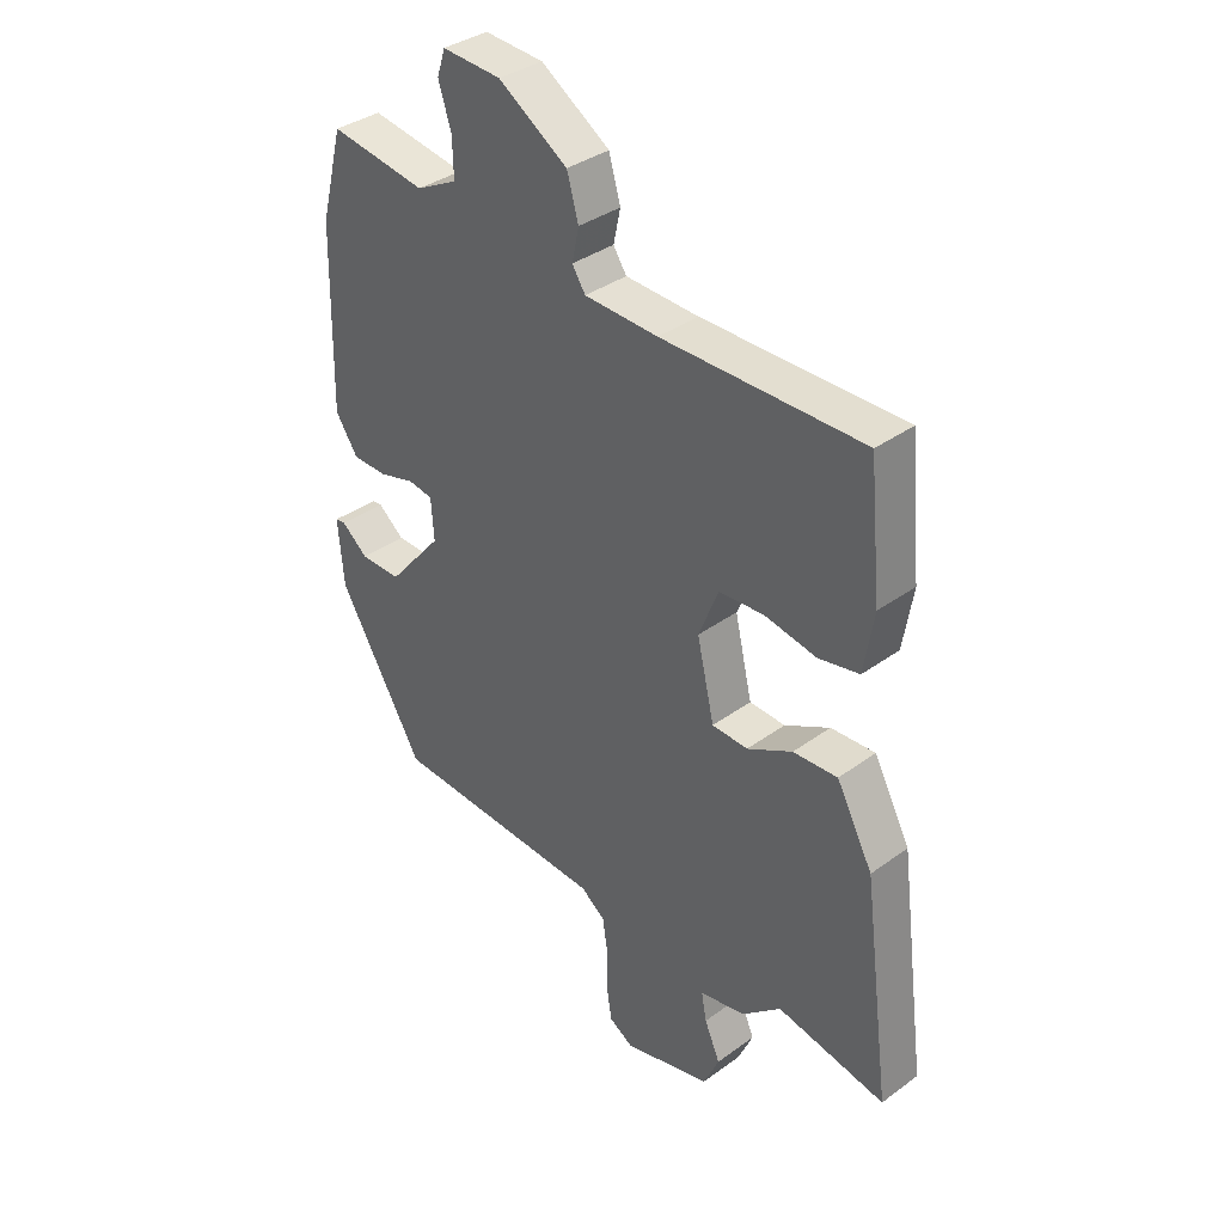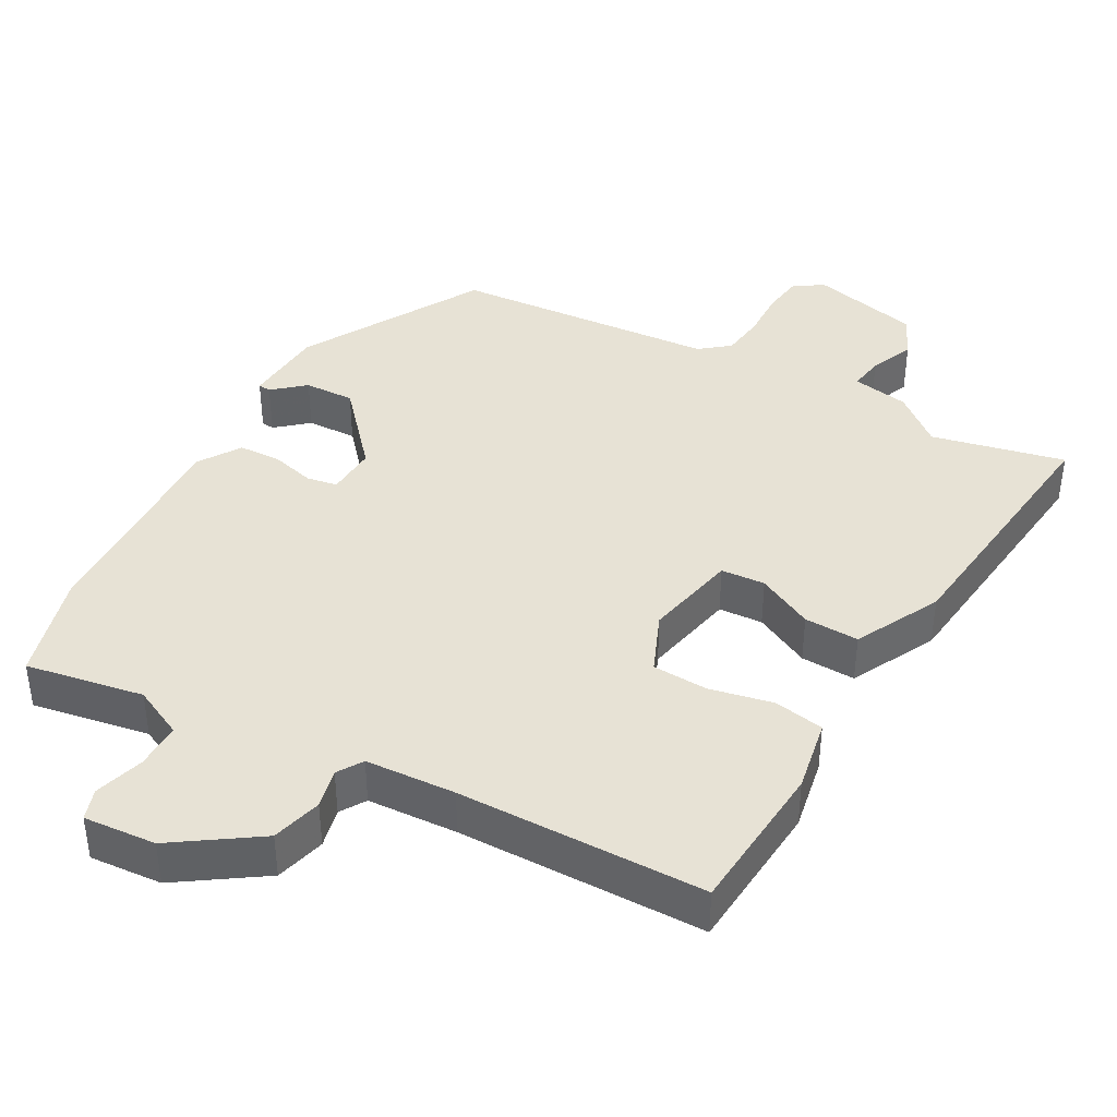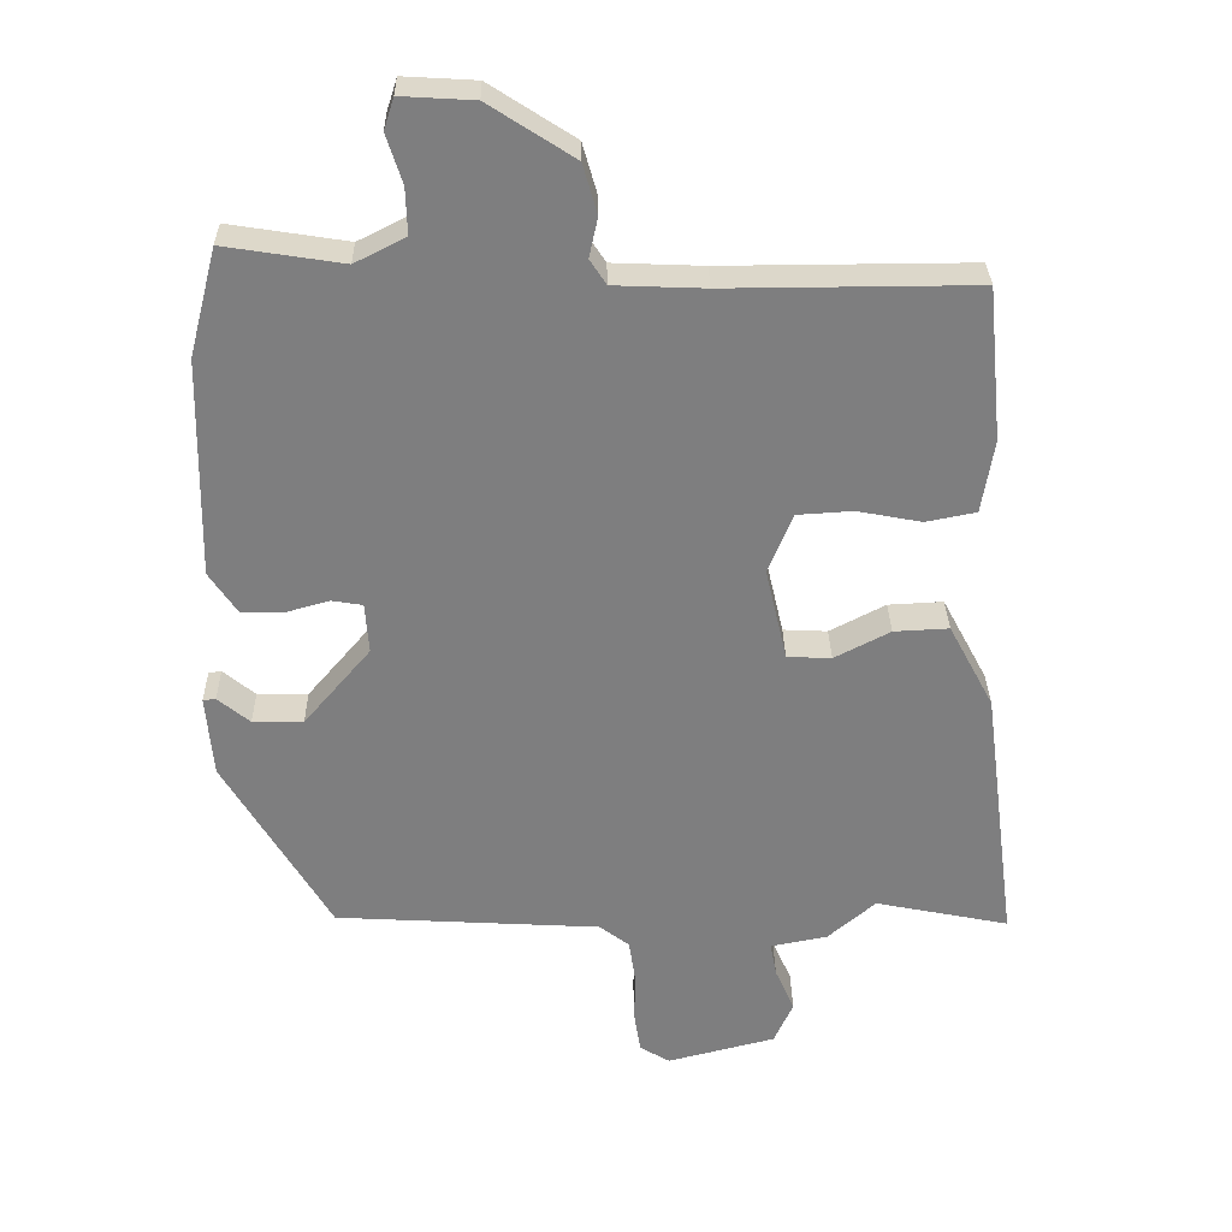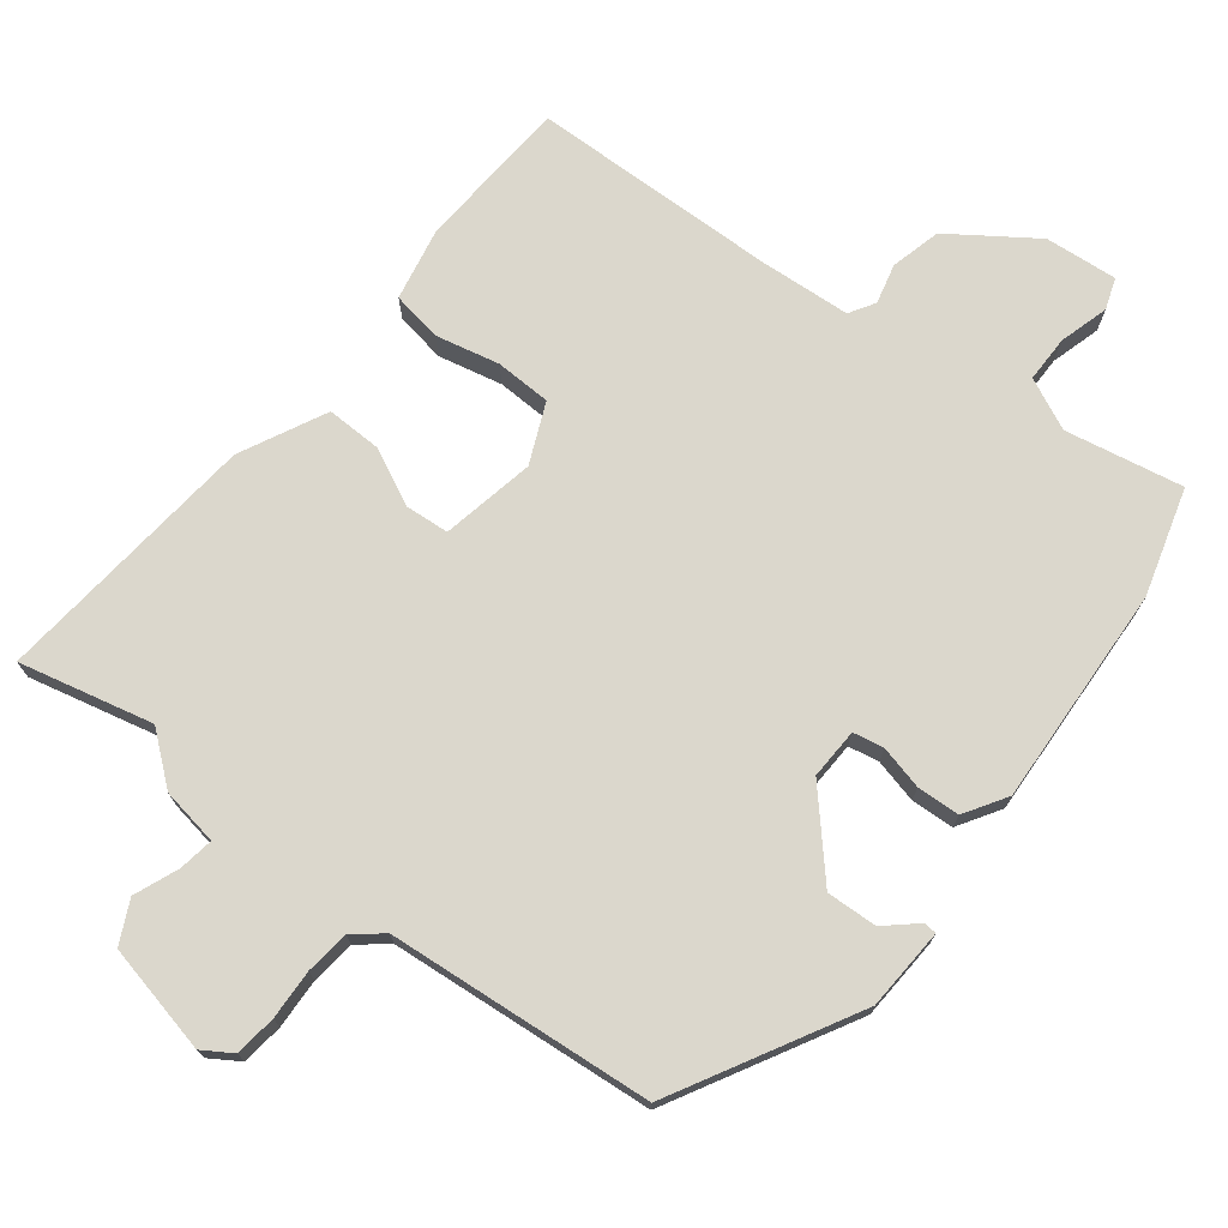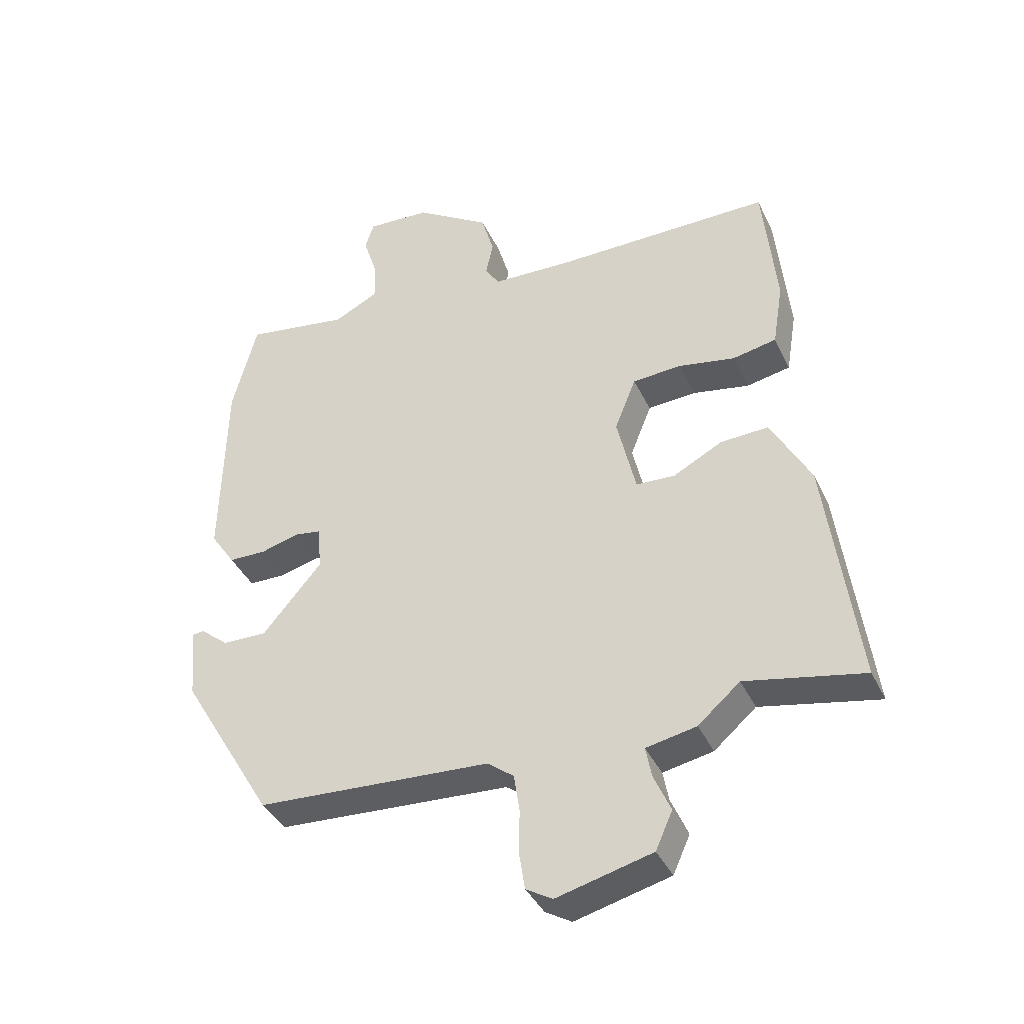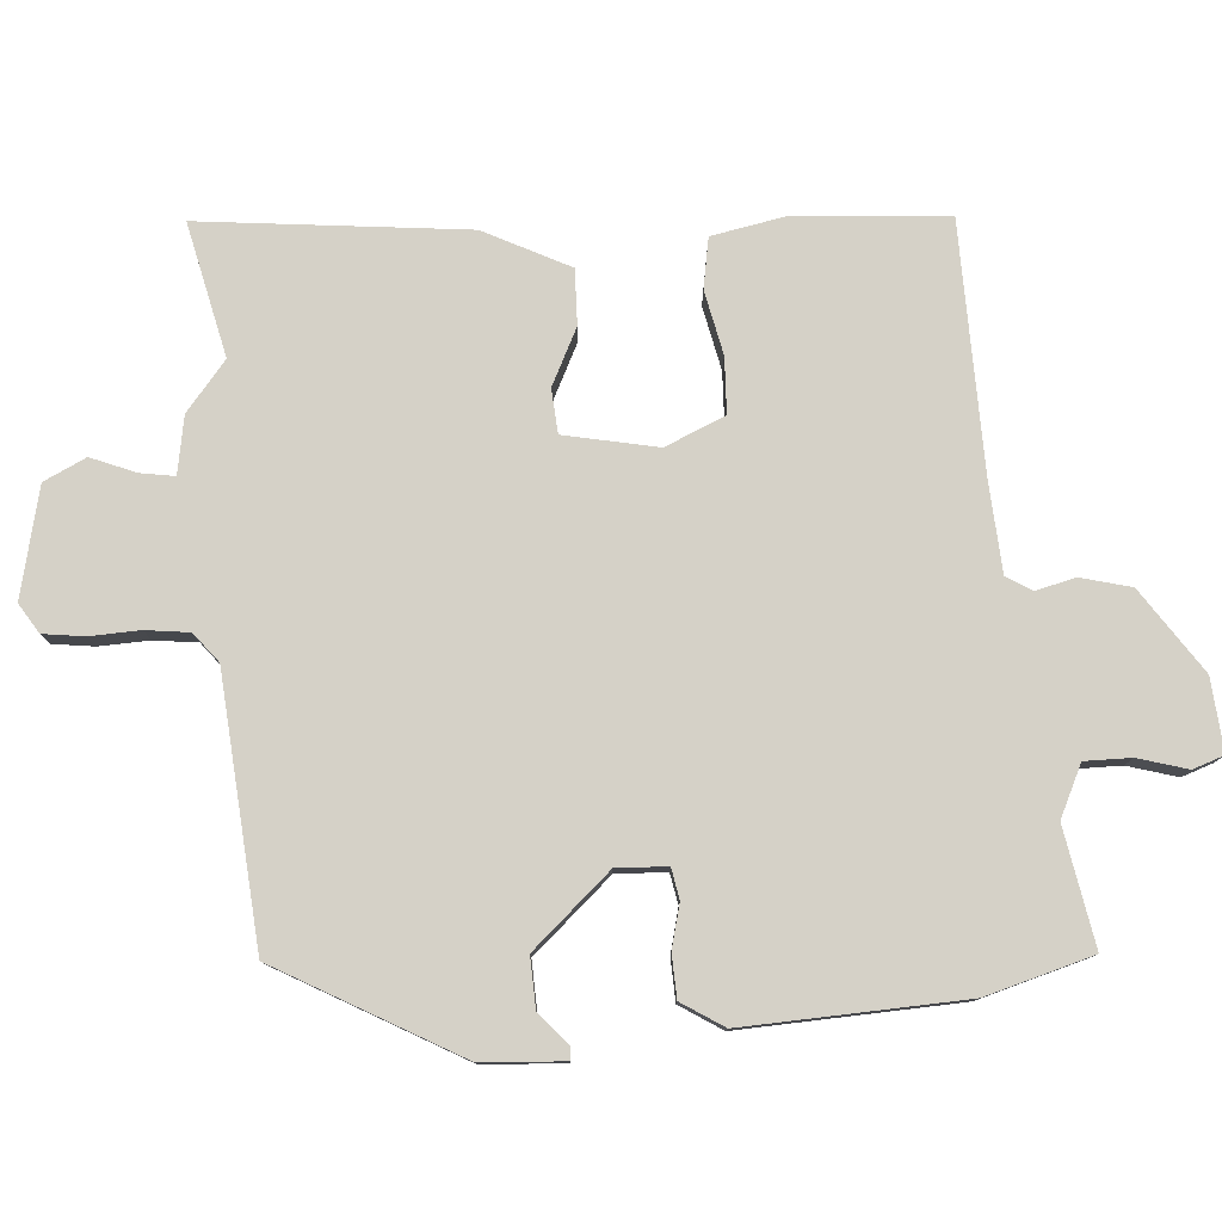
<metadata>
{"format":"obj","ext":"obj","renderer":"f3d","projection":"perspective","resolution":1024,"background":"white","views":[{"elev":36.1,"azim":46.4,"up":"+Z"},{"elev":40.3,"azim":27.9,"up":"+Y"},{"elev":30.7,"azim":-0.9,"up":"+Z"},{"elev":73.1,"azim":-144.0,"up":"+Y"},{"elev":-39.2,"azim":23.5,"up":"+Z"},{"elev":78.9,"azim":-95.7,"up":"+Y"}]}
</metadata>
<code>
v 0.553 0.07 -0.511
v 0.365 0.07 -0.473
v 0.298 0.07 -0.531
v 0.218 0.07 -0.547
v 0.227 0.07 -0.595
v 0.254 0.07 -0.657
v 0.227 0.07 -0.717
v 0.075 0.07 -0.756
v 0.033 0.07 -0.731
v 0.024 0.07 -0.673
v 0.025 0.07 -0.603
v 0.016 0.07 -0.542
v -0.026 0.07 -0.51
v -0.399 0.07 -0.489
v -0.547 0.07 -0.239
v -0.557 0.07 -0.124
v -0.539 0.07 -0.122
v -0.494 0.07 -0.159
v -0.423 0.07 -0.16
v -0.329 0.07 -0.049
v -0.334 0.07 0.022
v -0.377 0.07 0.029
v -0.438 0.07 0.012
v -0.498 0.07 0.013
v -0.537 0.07 0.071
v -0.531 0.07 0.38
v -0.492 0.07 0.531
v -0.326 0.07 0.505
v -0.255 0.07 0.541
v -0.257 0.07 0.606
v -0.279 0.07 0.675
v -0.265 0.07 0.719
v -0.163 0.07 0.713
v -0.044 0.07 0.636
v -0.024 0.07 0.566
v -0.036 0.07 0.51
v -0.013 0.07 0.475
v 0.114 0.07 0.47
v 0.462 0.07 0.472
v 0.483 0.07 0.257
v 0.466 0.07 0.154
v 0.396 0.07 0.14
v 0.306 0.07 0.157
v 0.228 0.07 0.152
v 0.194 0.07 0.067
v 0.224 0.07 -0.063
v 0.286 0.07 -0.066
v 0.364 0.07 -0.025
v 0.441 0.07 -0.021
v 0.504 0.07 -0.139
v 0.553 0 -0.511
v 0.365 0 -0.473
v 0.298 0 -0.531
v 0.218 0 -0.547
v 0.227 0 -0.595
v 0.254 0 -0.657
v 0.227 0 -0.717
v 0.075 0 -0.756
v 0.033 0 -0.731
v 0.024 0 -0.673
v 0.025 0 -0.603
v 0.016 0 -0.542
v -0.026 0 -0.51
v -0.399 0 -0.489
v -0.547 0 -0.239
v -0.557 0 -0.124
v -0.539 0 -0.122
v -0.494 0 -0.159
v -0.423 0 -0.16
v -0.329 0 -0.049
v -0.334 0 0.022
v -0.377 0 0.029
v -0.438 0 0.012
v -0.498 0 0.013
v -0.537 0 0.071
v -0.531 0 0.38
v -0.492 0 0.531
v -0.326 0 0.505
v -0.255 0 0.541
v -0.257 0 0.606
v -0.279 0 0.675
v -0.265 0 0.719
v -0.163 0 0.713
v -0.044 0 0.636
v -0.024 0 0.566
v -0.036 0 0.51
v -0.013 0 0.475
v 0.114 0 0.47
v 0.462 0 0.472
v 0.483 0 0.257
v 0.466 0 0.154
v 0.396 0 0.14
v 0.306 0 0.157
v 0.228 0 0.152
v 0.194 0 0.067
v 0.224 0 -0.063
v 0.286 0 -0.066
v 0.364 0 -0.025
v 0.441 0 -0.021
v 0.504 0 -0.139
f 50 1 2
f 49 50 2
f 48 49 2
f 47 48 2
f 2 3 4
f 47 2 4
f 46 47 4
f 45 46 4
f 41 42 43
f 40 41 43
f 39 40 43
f 38 39 43
f 37 38 43 44
f 34 35 36
f 33 34 36
f 32 33 36
f 31 32 36
f 30 31 36
f 29 30 36 37
f 37 44 45
f 29 37 45
f 28 29 45
f 26 27 28
f 25 26 28
f 24 25 28
f 23 24 28
f 22 23 28
f 16 17 18
f 15 16 18
f 14 15 18
f 13 14 18 19
f 12 13 19 20
f 9 10 11
f 8 9 11
f 7 8 11
f 6 7 11
f 5 6 11
f 4 5 11 12
f 12 20 21
f 4 12 21
f 45 4 21
f 21 22 28 45
f 52 51 100
f 52 100 99
f 52 99 98
f 52 98 97
f 54 53 52
f 54 52 97
f 54 97 96
f 54 96 95
f 93 92 91
f 93 91 90
f 93 90 89
f 93 89 88
f 94 93 88 87
f 86 85 84
f 86 84 83
f 86 83 82
f 86 82 81
f 86 81 80
f 87 86 80 79
f 95 94 87
f 95 87 79
f 95 79 78
f 78 77 76
f 78 76 75
f 78 75 74
f 78 74 73
f 78 73 72
f 68 67 66
f 68 66 65
f 68 65 64
f 69 68 64 63
f 70 69 63 62
f 61 60 59
f 61 59 58
f 61 58 57
f 61 57 56
f 61 56 55
f 62 61 55 54
f 71 70 62
f 71 62 54
f 71 54 95
f 95 78 72 71
f 1 51 52 2
f 2 52 53 3
f 3 53 54 4
f 4 54 55 5
f 5 55 56 6
f 6 56 57 7
f 7 57 58 8
f 8 58 59 9
f 9 59 60 10
f 10 60 61 11
f 11 61 62 12
f 12 62 63 13
f 13 63 64 14
f 14 64 65 15
f 15 65 66 16
f 16 66 67 17
f 17 67 68 18
f 18 68 69 19
f 19 69 70 20
f 20 70 71 21
f 21 71 72 22
f 22 72 73 23
f 23 73 74 24
f 24 74 75 25
f 25 75 76 26
f 26 76 77 27
f 27 77 78 28
f 28 78 79 29
f 29 79 80 30
f 30 80 81 31
f 31 81 82 32
f 32 82 83 33
f 33 83 84 34
f 34 84 85 35
f 35 85 86 36
f 36 86 87 37
f 37 87 88 38
f 38 88 89 39
f 39 89 90 40
f 40 90 91 41
f 41 91 92 42
f 42 92 93 43
f 43 93 94 44
f 44 94 95 45
f 45 95 96 46
f 46 96 97 47
f 47 97 98 48
f 48 98 99 49
f 49 99 100 50
f 50 100 51 1

</code>
